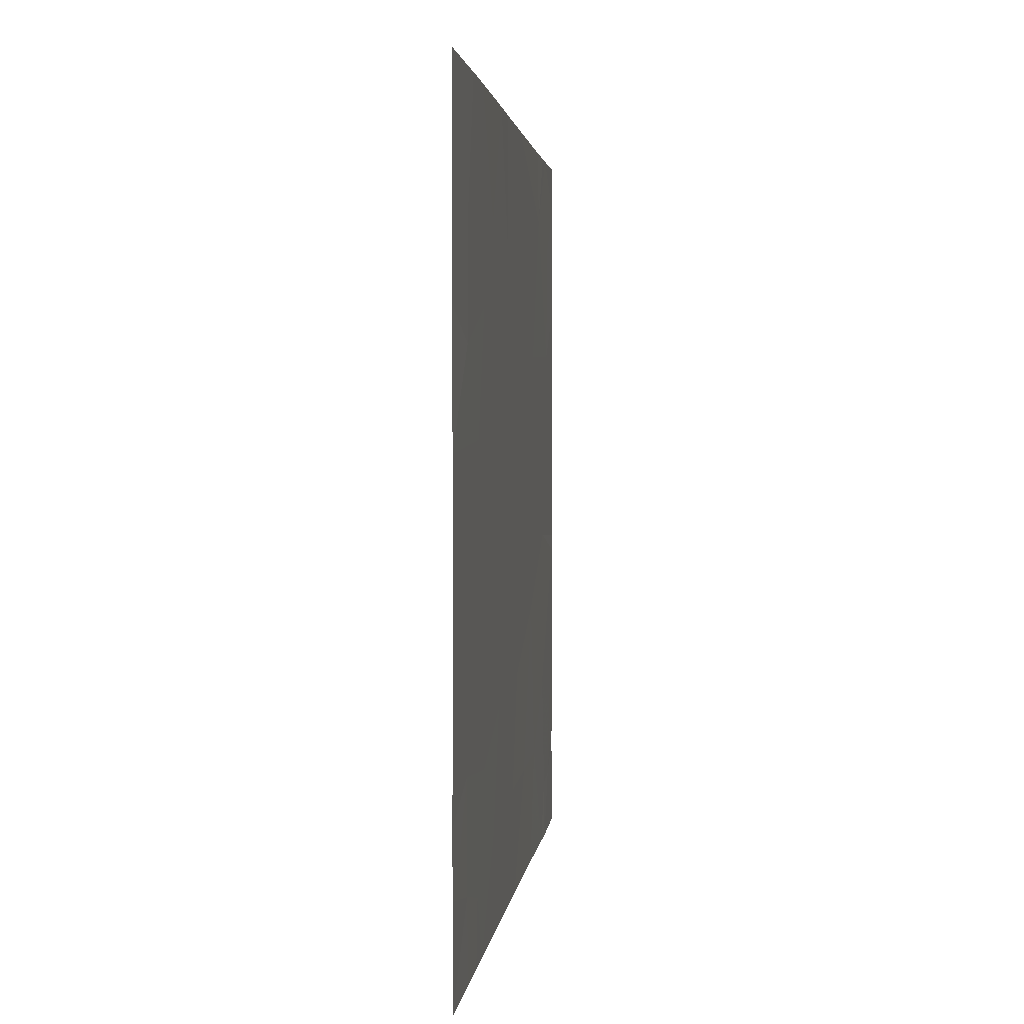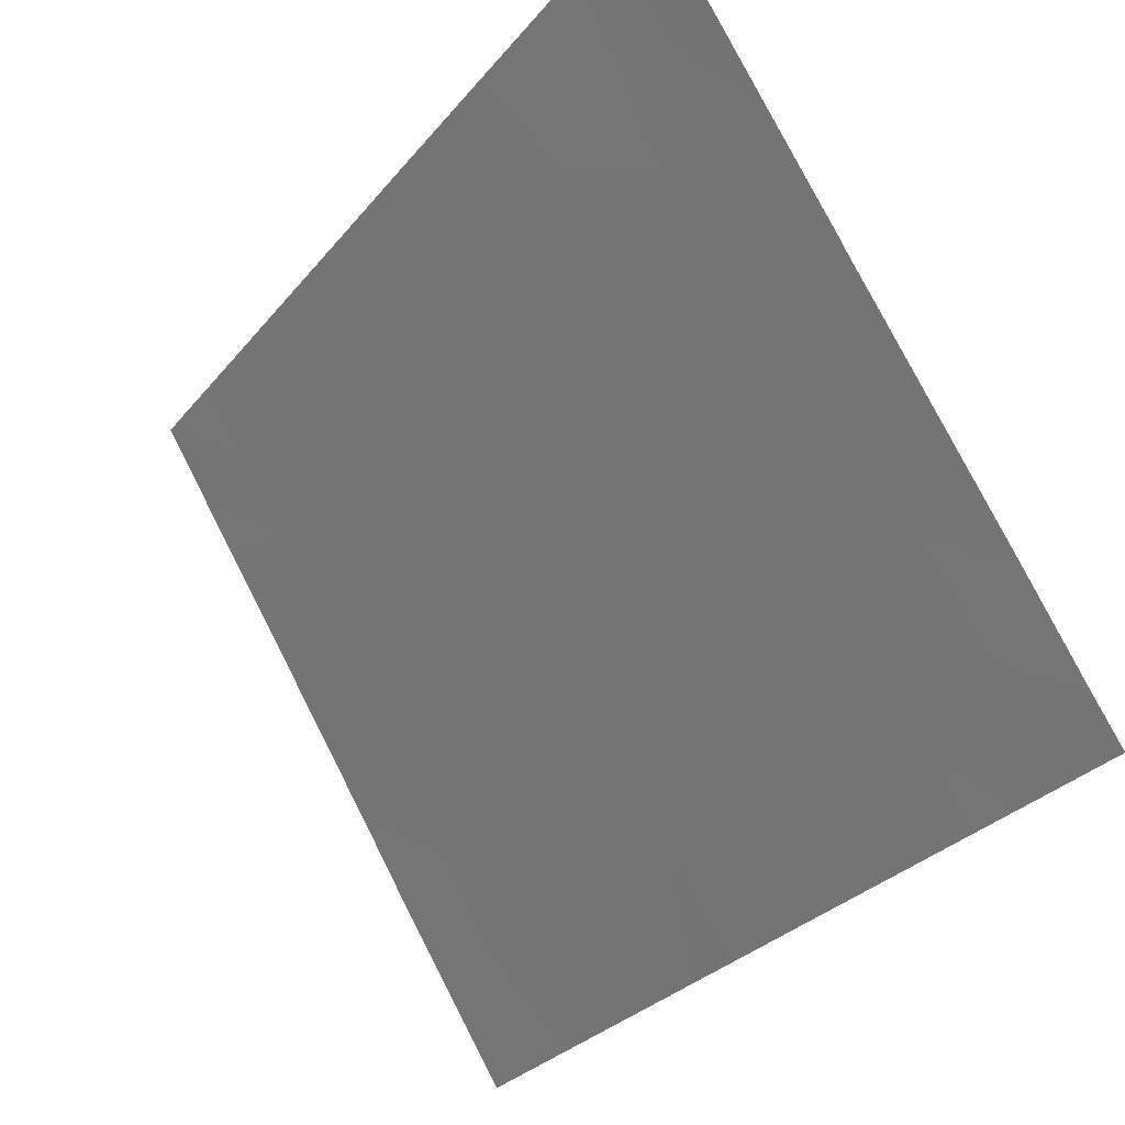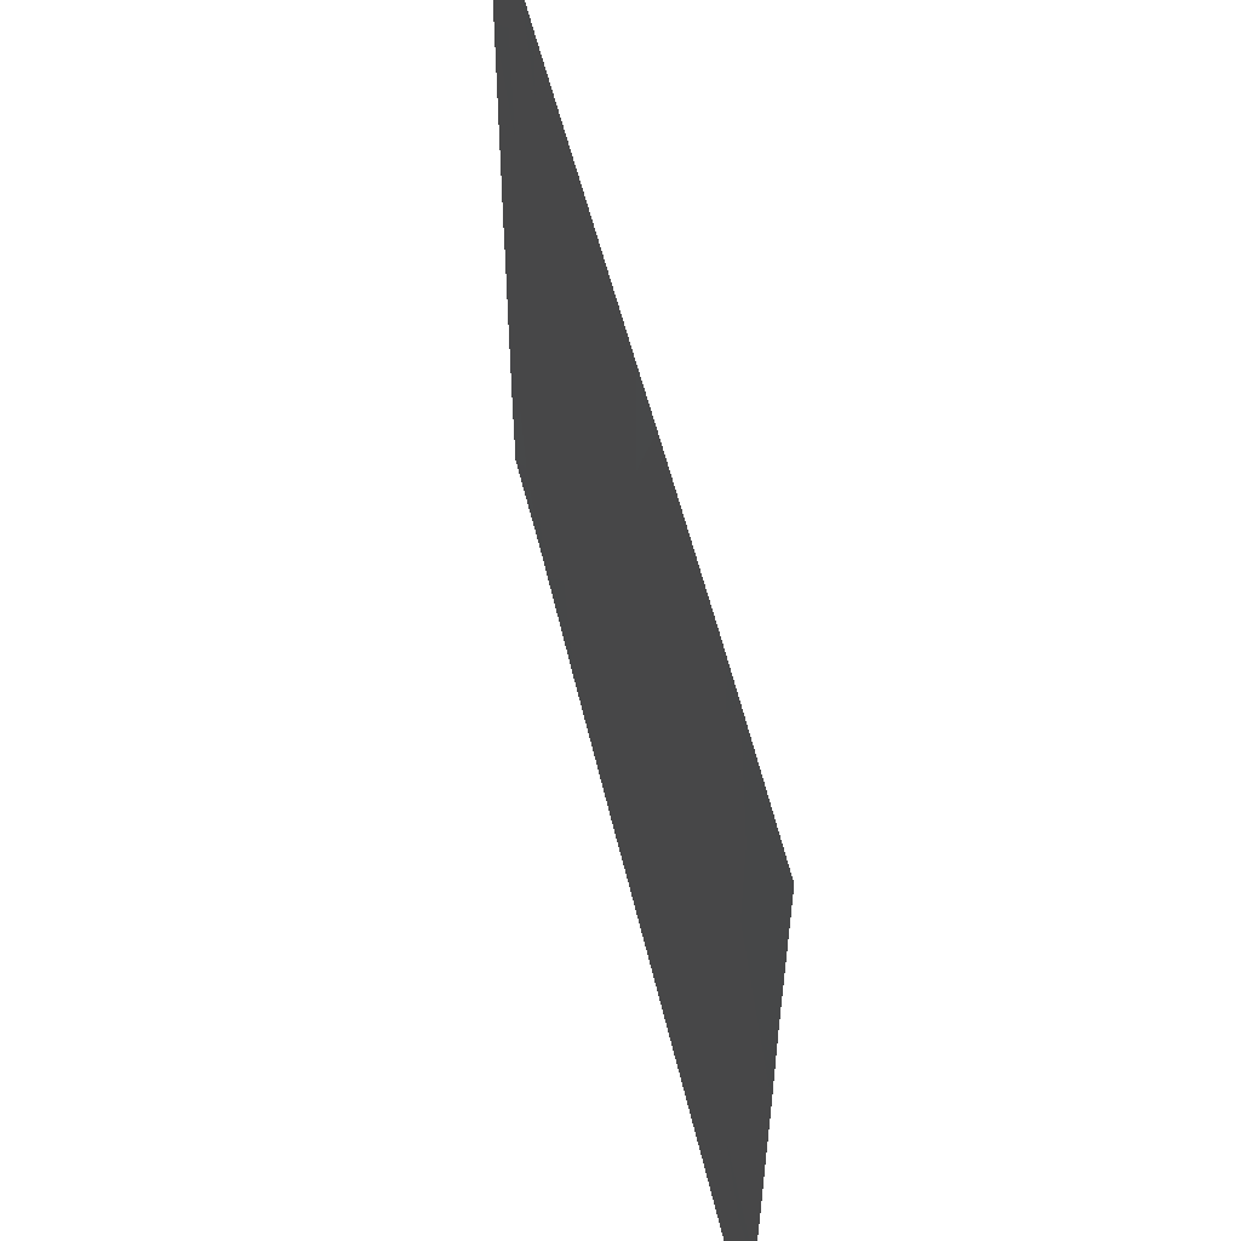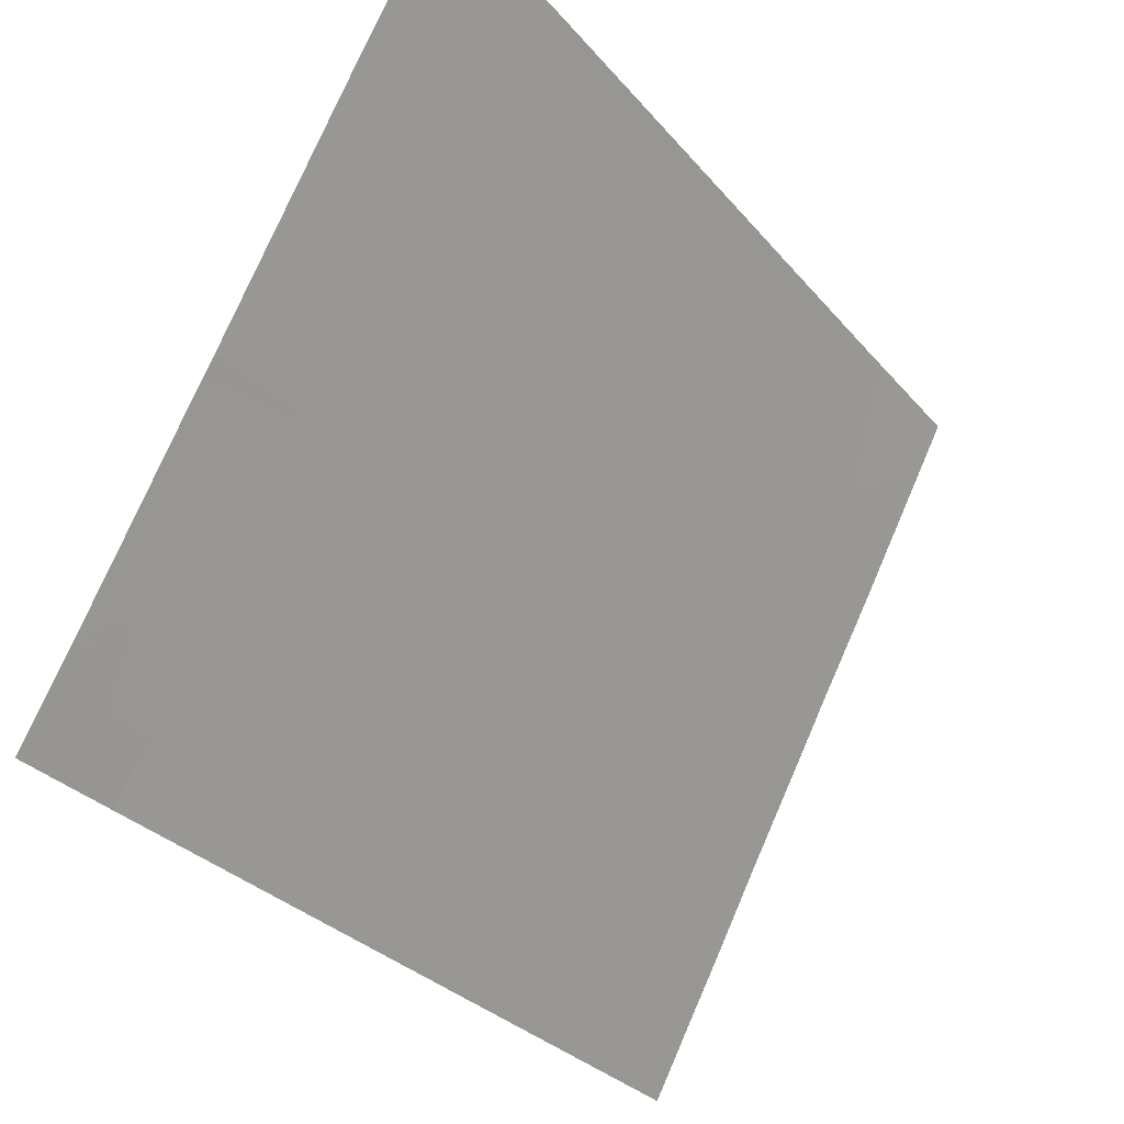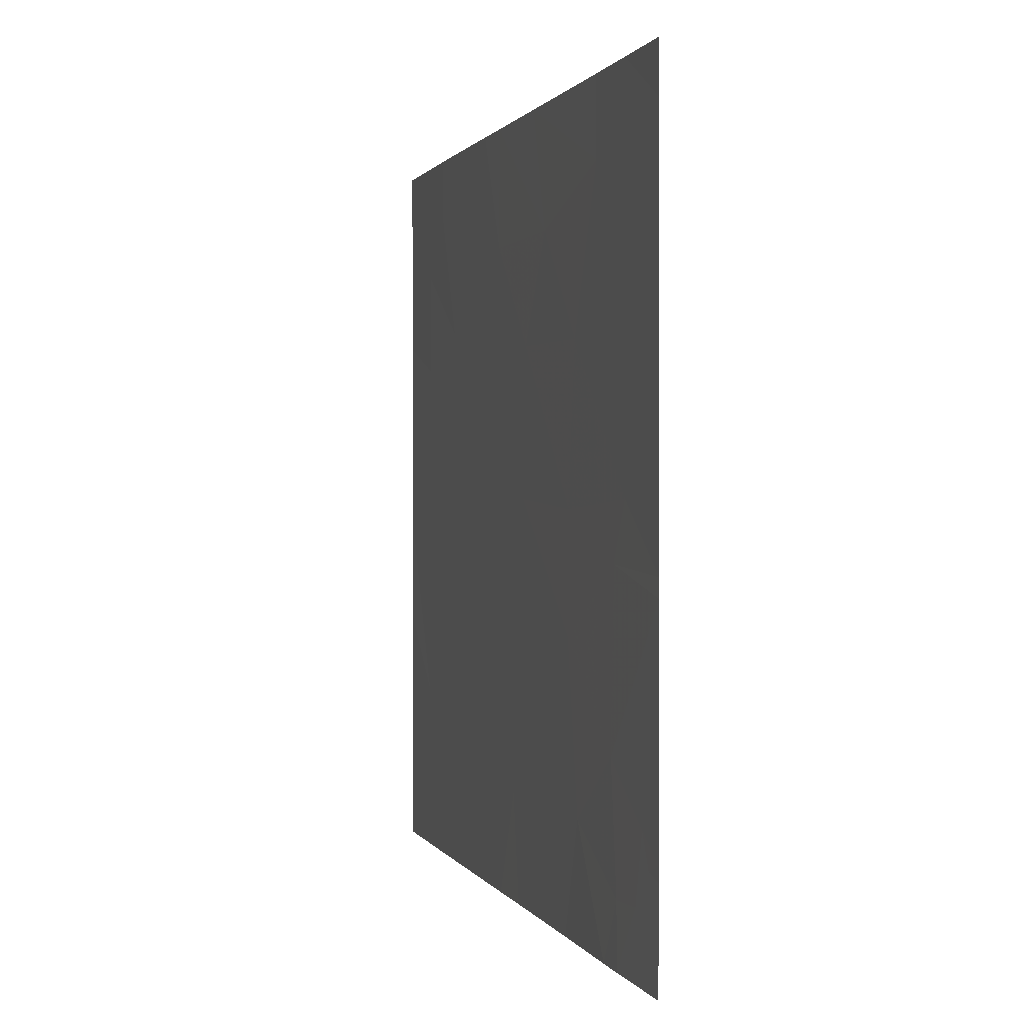
<metadata>
{"format":"obj","ext":"obj","renderer":"f3d","projection":"perspective","resolution":1024,"background":"white","views":[{"elev":2.3,"azim":-29.4,"up":"+Z"},{"elev":78.8,"azim":-27.0,"up":"+Y"},{"elev":55.8,"azim":-48.3,"up":"+Z"},{"elev":76.0,"azim":-156.5,"up":"+Y"},{"elev":0.8,"azim":130.4,"up":"+Z"}]}
</metadata>
<code>
v -27.44 22.22 20.57
v -27.82 21.67 20.58
v -27.49 22.15 19.98
v -27.85 21.64 20.01
v -27.49 22.15 19.53
v -27.05 22.78 21.06
v -26.89 23 21.27
v -26.89 23 20.81
v -29.01 20 18.82
v -28.79 20.31 18.75
v -28.9 20.15 18.94
v -26.95 22.92 18.84
v -26.89 23 18.88
v -26.99 22.86 18.96
v -27.07 22.75 20.59
v -27.51 22.12 18.46
v -27.23 22.52 18.46
v -27.42 22.25 18.9
v -28.6 20.57 20.25
v -28.17 21.19 20.47
v -28.2 21.15 19.83
v -28.55 20.64 19.58
v -27.67 21.9 20.99
v -27.65 21.93 20.72
v -28.78 20.32 20.98
v -29.01 20 20.68
v -28.69 20.43 21.46
v -29.01 20 21.21
v -27.14 22.64 18.46
v -27.03 22.81 18.71
v -27.14 22.64 18.69
v -27.1 22.7 21.46
v -26.89 23 21.46
v -27.19 22.58 19.16
v -26.89 23 19.24
v -26.89 23 18.82
v -26.89 23 18.46
v -27.05 22.78 18.46
v -26.89 23 19.71
v -27.17 22.6 19.8
v -29 20 19.91
v -27.29 22.44 21.16
v -28.22 21.11 19.25
v -27.93 21.52 18.87
v -27.83 21.66 19.31
v -28.62 20.55 18.69
v -28.64 20.51 18.46
v -29.01 20 19.05
v -28.06 21.34 20.99
v -28.19 21.16 21.46
v -28.35 20.93 21.02
v -29 20 21.46
v -28.62 20.54 21.46
v -28.63 20.53 21.21
v -27.1 22.71 20.02
v -26.89 23 19.78
v -28.54 20.65 21.46
v -28.79 20.3 19.15
v -28.5 20.71 19.1
v -27.17 22.6 21.46
v -28.05 21.35 21.46
v -27.76 21.76 21.46
v -27.67 21.89 18.88
v -26.89 23 19.92
v -27.89 21.58 18.46
v -28.5 20.71 20.7
v -29.01 20 18.46
v -28.78 20.32 18.46
v -28.55 20.65 18.46
v -28.05 21.36 18.46
v -28.33 20.96 18.82
v -29 20 19.46
v -27.3 22.43 21.46
v -29 20 20.21
v -28.78 20.32 20.56
v -27.95 21.5 20.35
f 3 1 2
f 2 4 3
f 4 5 3
f 8 7 6
f 11 9 10
f 14 12 13
f 15 8 6
f 18 16 17
f 21 20 19
f 19 22 21
f 24 23 2
f 28 26 25
f 25 27 28
f 31 29 30
f 17 29 31
f 7 33 32
f 32 6 7
f 14 31 30
f 14 34 31
f 5 18 34
f 14 13 35
f 30 37 36
f 30 38 37
f 40 34 39
f 40 5 34
f 22 19 41
f 15 6 42
f 42 1 15
f 45 43 44
f 47 46 10
f 30 29 38
f 48 9 11
f 51 49 50
f 51 20 49
f 28 27 52
f 30 36 12
f 54 53 27
f 40 56 55
f 54 57 53
f 12 36 13
f 58 10 46
f 46 59 58
f 42 32 60
f 23 62 61
f 58 11 10
f 49 61 50
f 5 63 18
f 5 45 63
f 55 56 64
f 40 3 5
f 63 65 16
f 63 44 65
f 19 20 66
f 23 61 49
f 49 2 23
f 10 67 68
f 10 9 67
f 71 69 70
f 44 70 65
f 58 72 48
f 34 35 39
f 34 14 35
f 63 16 18
f 51 66 20
f 42 6 32
f 1 42 23
f 42 73 62
f 62 23 42
f 58 59 22
f 19 74 41
f 19 75 74
f 47 10 68
f 45 44 63
f 58 41 72
f 58 22 41
f 51 57 54
f 54 66 51
f 66 54 25
f 25 75 66
f 54 27 25
f 21 22 43
f 75 26 74
f 4 2 76
f 47 69 46
f 40 39 56
f 22 59 43
f 5 4 45
f 4 20 21
f 20 76 2
f 45 21 43
f 45 4 21
f 15 64 8
f 75 25 26
f 42 60 73
f 71 43 59
f 1 23 24
f 18 17 31
f 31 34 18
f 14 30 12
f 3 55 1
f 3 40 55
f 71 70 44
f 44 43 71
f 75 19 66
f 51 50 57
f 71 46 69
f 71 59 46
f 1 24 2
f 15 55 64
f 15 1 55
f 20 2 49
f 4 76 20
f 58 48 11

</code>
